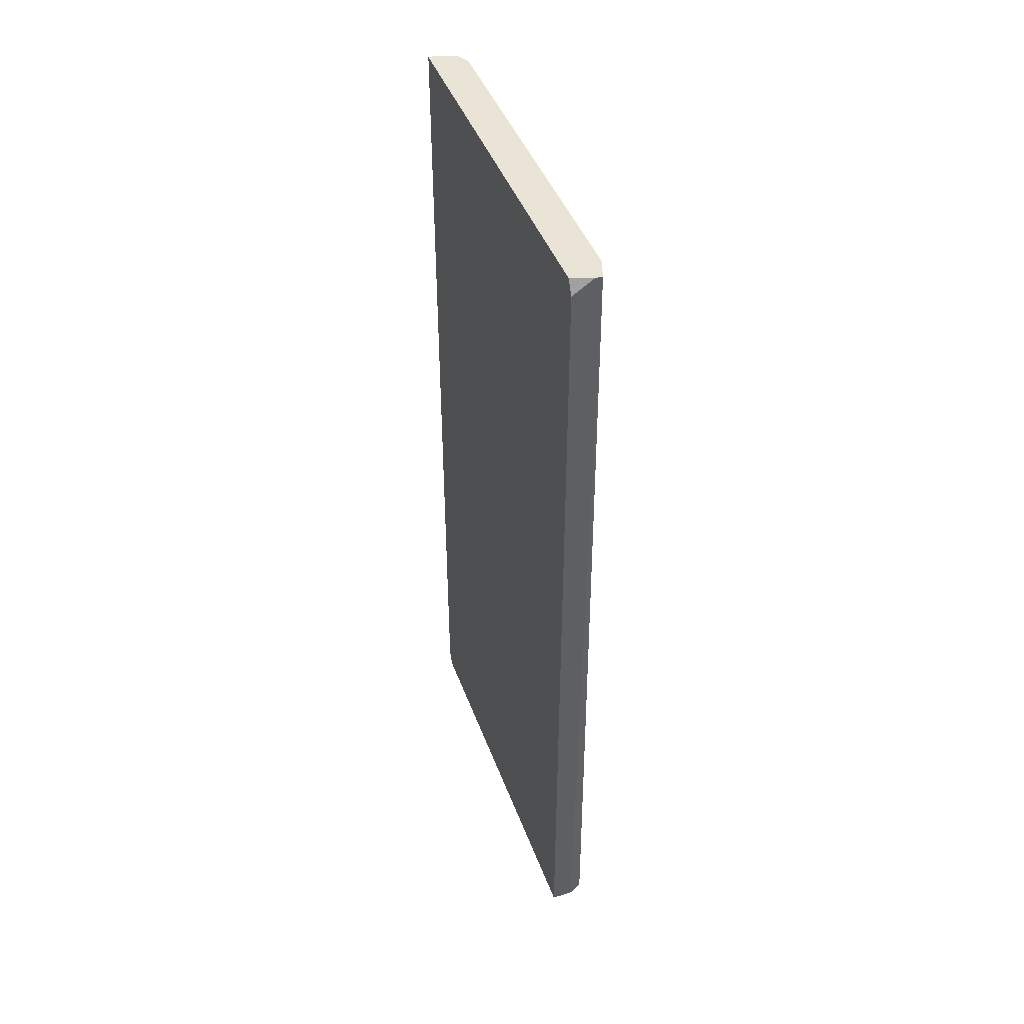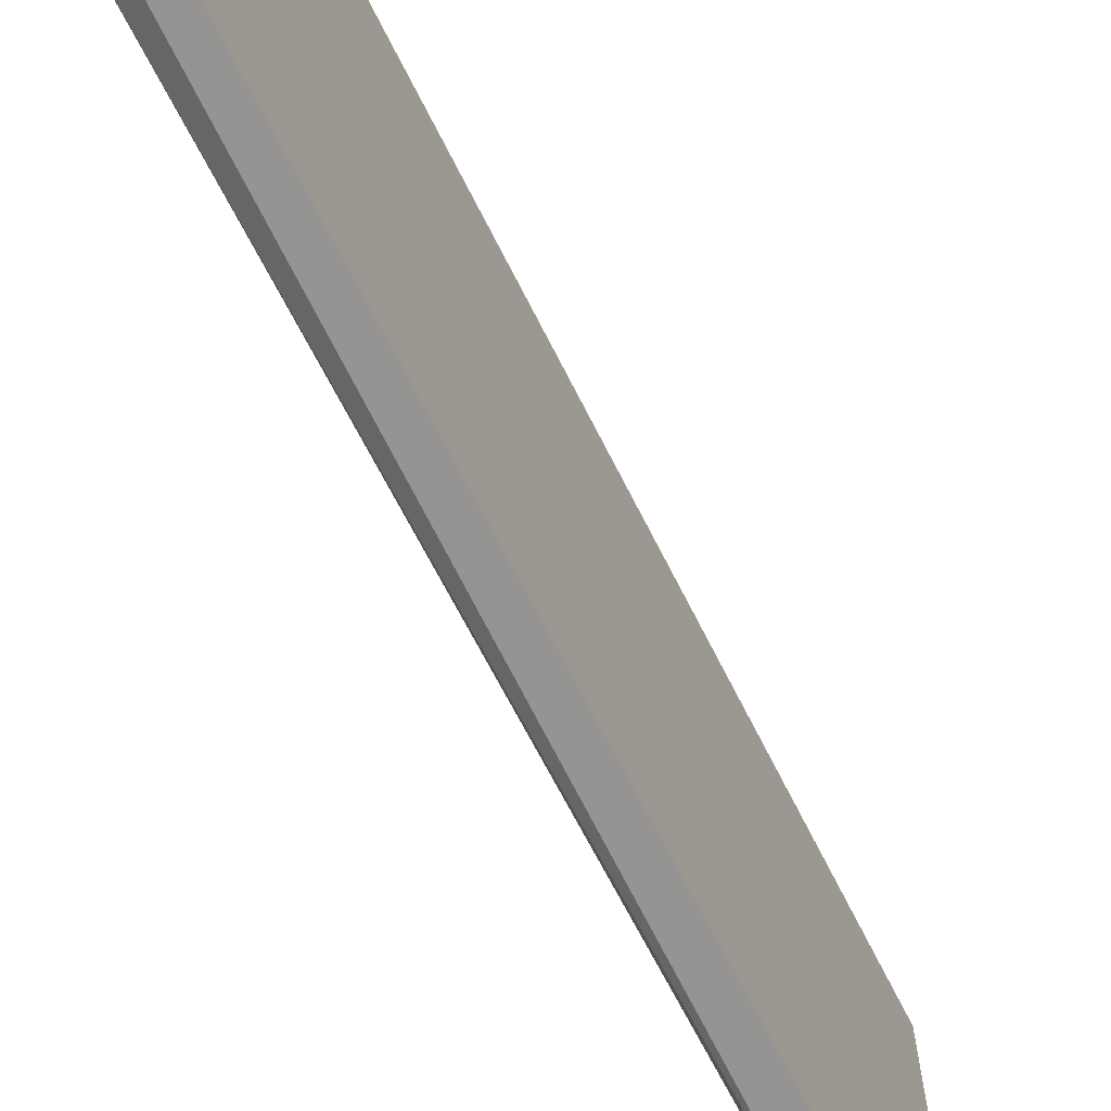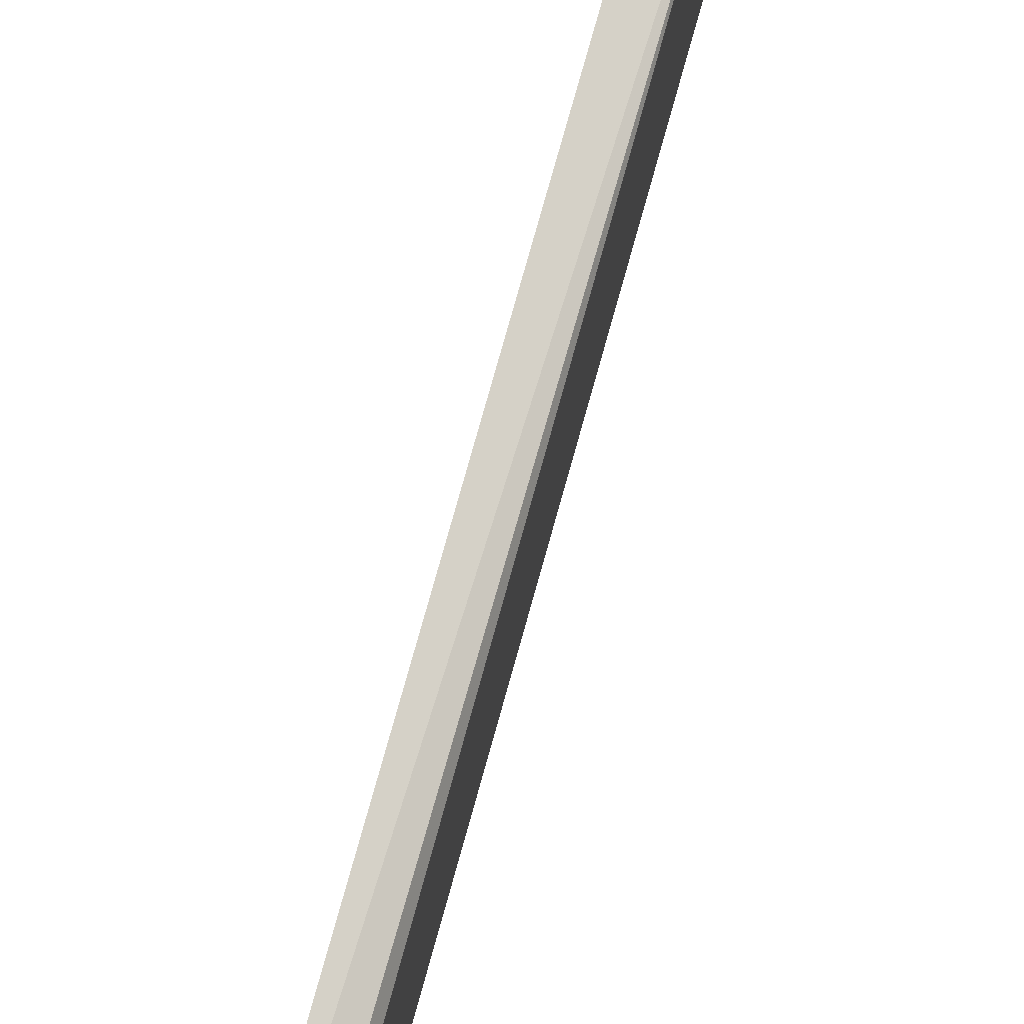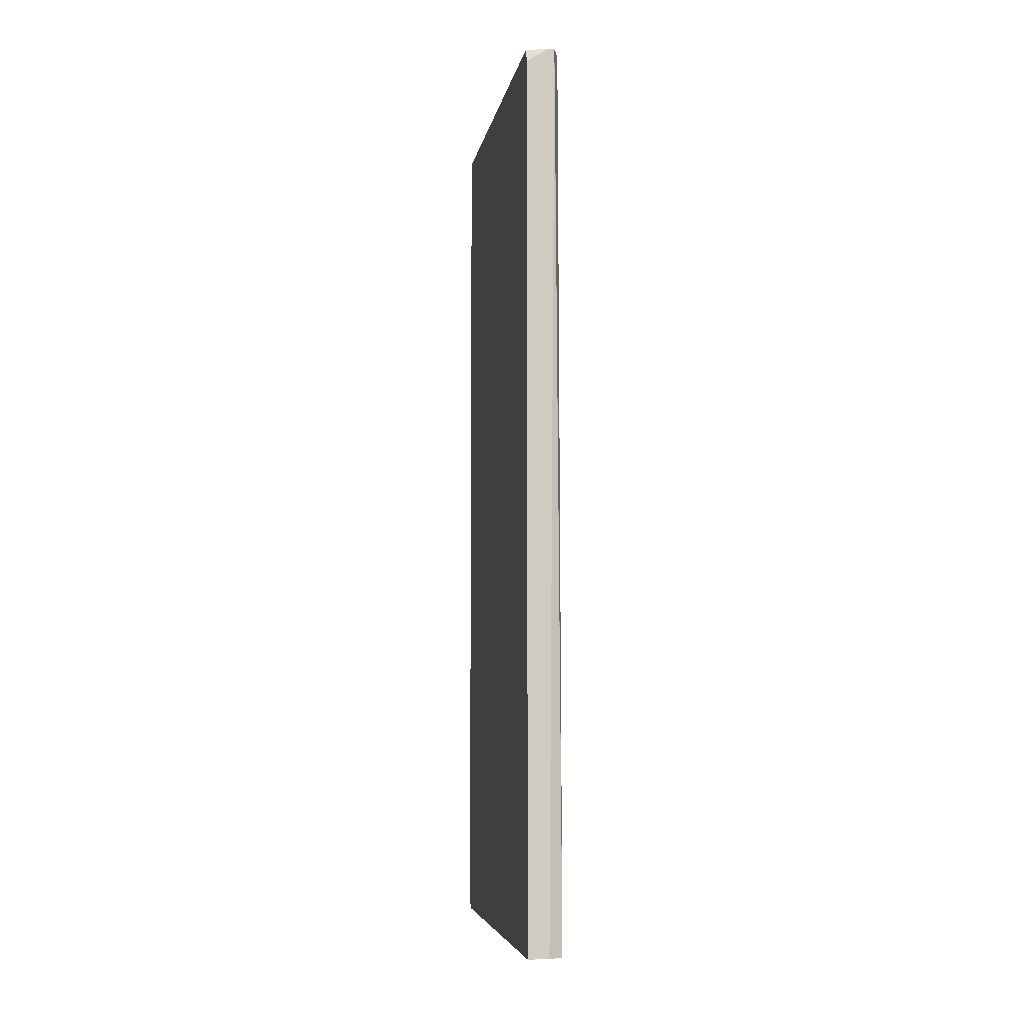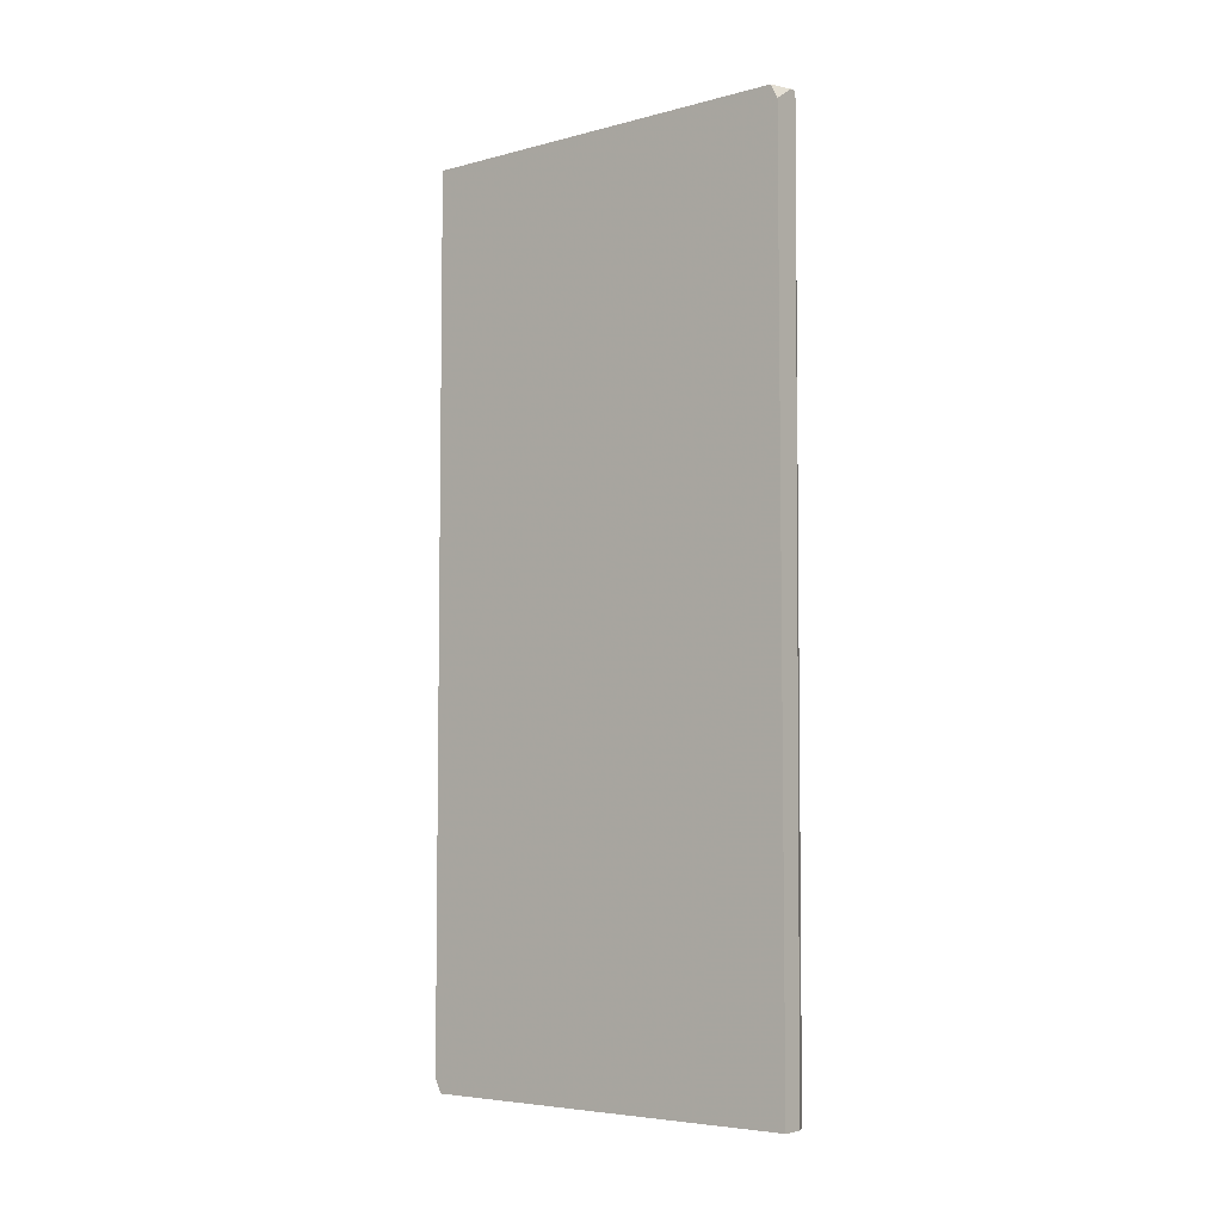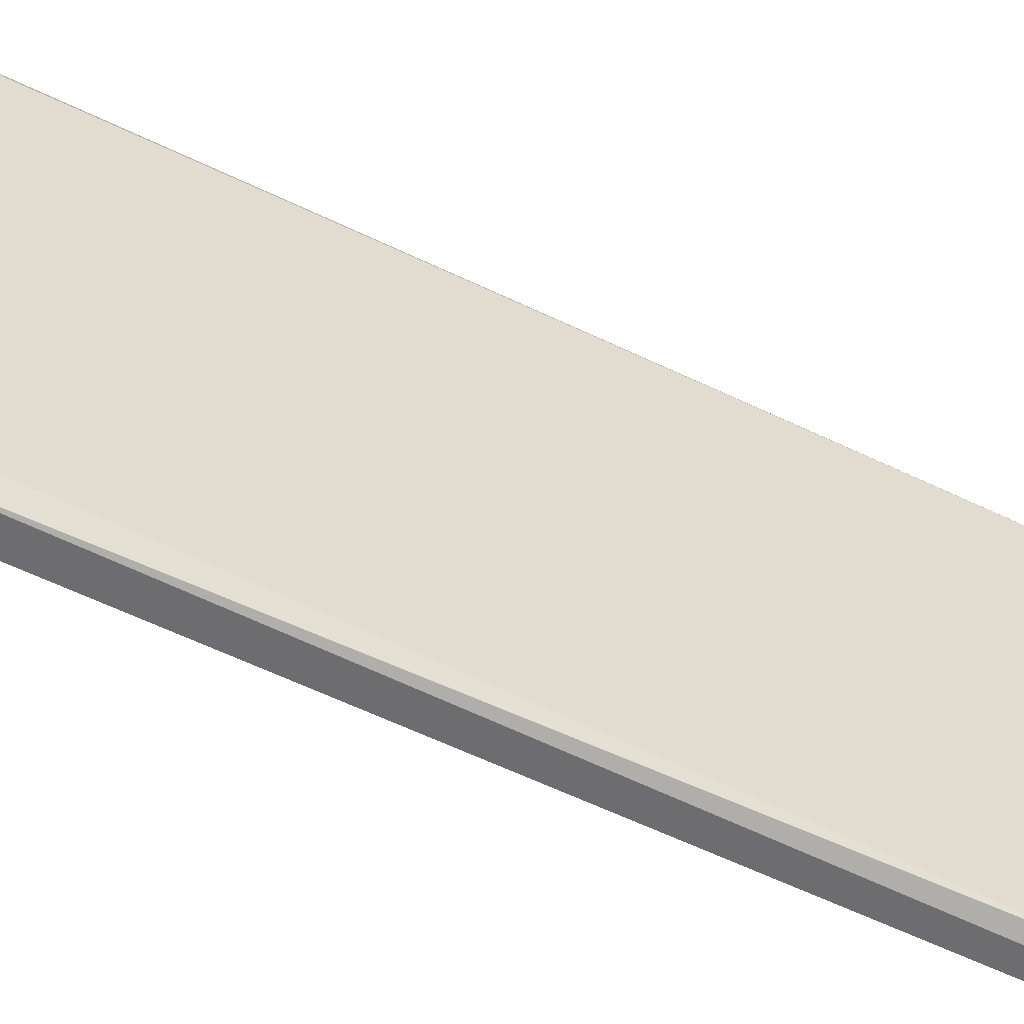
<metadata>
{"format":"obj","ext":"obj","renderer":"f3d","projection":"perspective","resolution":1024,"background":"white","views":[{"elev":43.6,"azim":-19.4,"up":"+Z"},{"elev":-67.2,"azim":-153.4,"up":"+Y"},{"elev":79.4,"azim":15.7,"up":"+Y"},{"elev":-5.7,"azim":-9.3,"up":"+Z"},{"elev":-5.5,"azim":-51.2,"up":"+Z"},{"elev":-54.1,"azim":61.8,"up":"+Y"}]}
</metadata>
<code>
v -1.008 0 -1.008
v -0.9291 0.8976 -0.9921
v -0.9449 0.8976 -1.008
v -0.9291 0.8976 -1.008
v -0.9291 0.8504 1.008
v -0.9291 0.04724 1.008
v -0.9291 0.01575 -0.9921
v -0.9291 0.01575 -1.008
v -0.9449 0.8819 1.008
v -0.9449 0 1.008
v -0.9606 0 1.008
v -0.9449 0 0.9921
v -0.9606 0 -1.008
v -1.008 0.8976 1.008
v -0.9921 0.8976 1.008
v -1.008 0.8976 -0.9764
v -1.008 0.8819 -1.008
v -1.008 0.01575 1.008
v -1.008 0 0.9764
f 16 17 1
f 16 1 19
f 16 19 18
f 16 18 14
f 12 13 8
f 11 18 19
f 11 19 1
f 11 1 13
f 11 13 12
f 11 12 10
f 3 4 8
f 3 8 13
f 3 13 1
f 3 1 17
f 3 17 16
f 2 9 5
f 7 6 10
f 7 10 12
f 7 12 8
f 7 8 4
f 7 4 2
f 7 2 5
f 7 5 6
f 15 2 4
f 15 4 3
f 15 3 16
f 15 16 14
f 15 14 18
f 15 18 11
f 15 11 10
f 15 10 6
f 15 6 5
f 15 5 9
f 15 9 2

</code>
